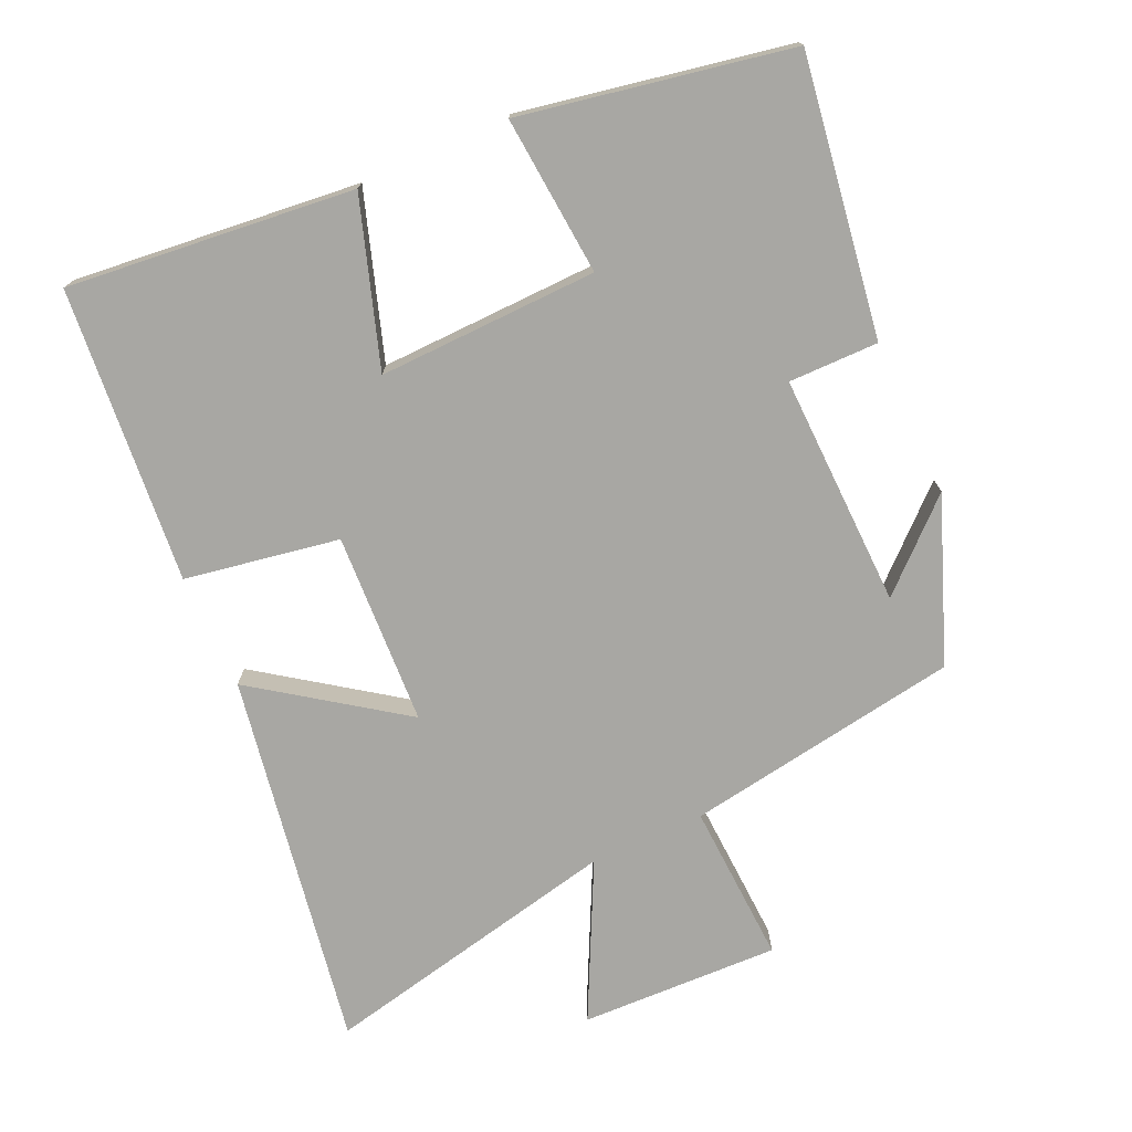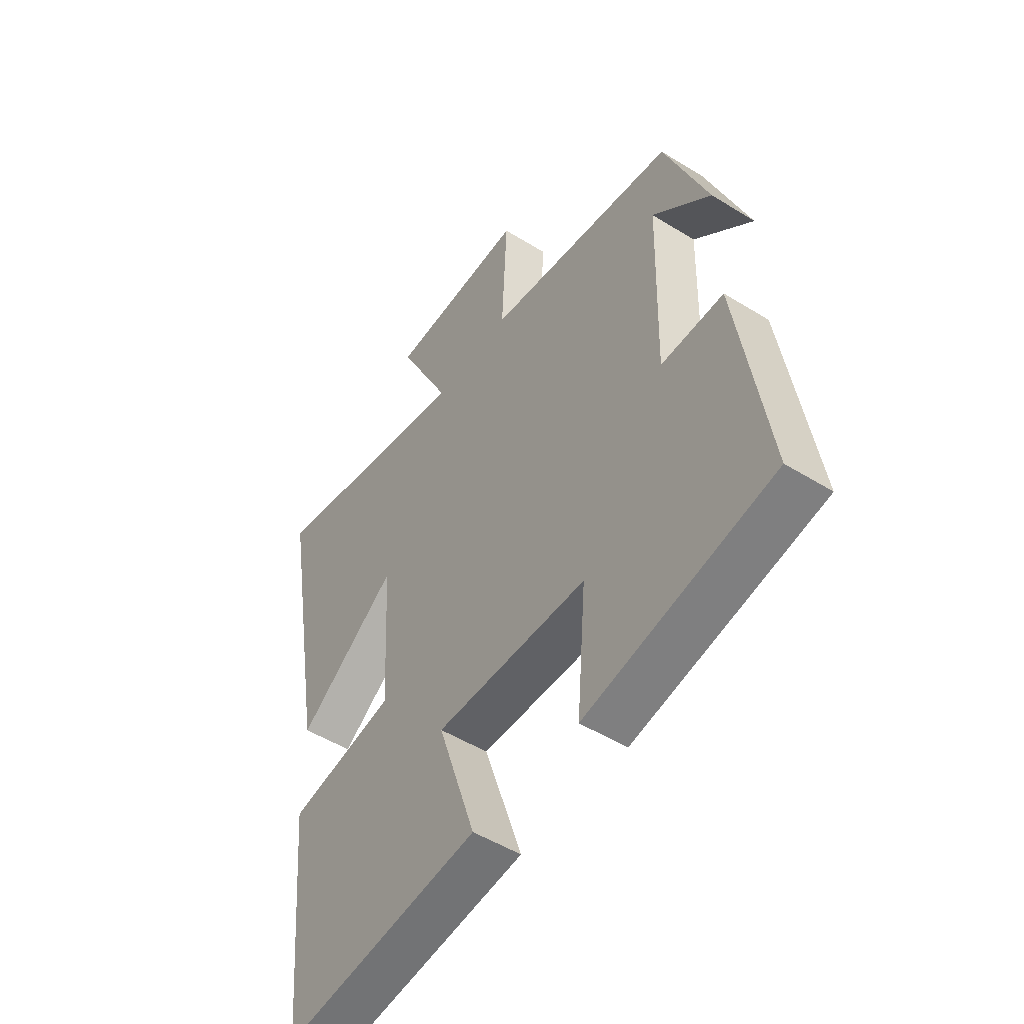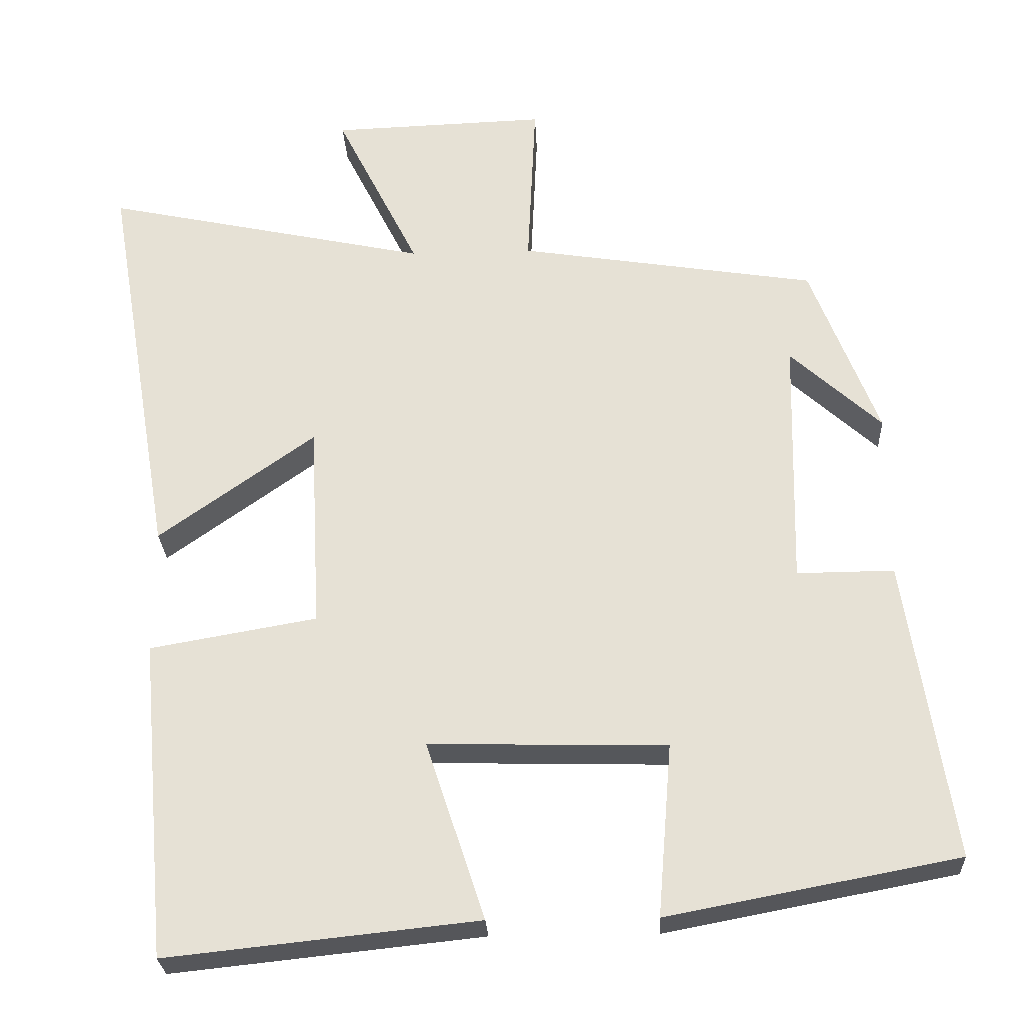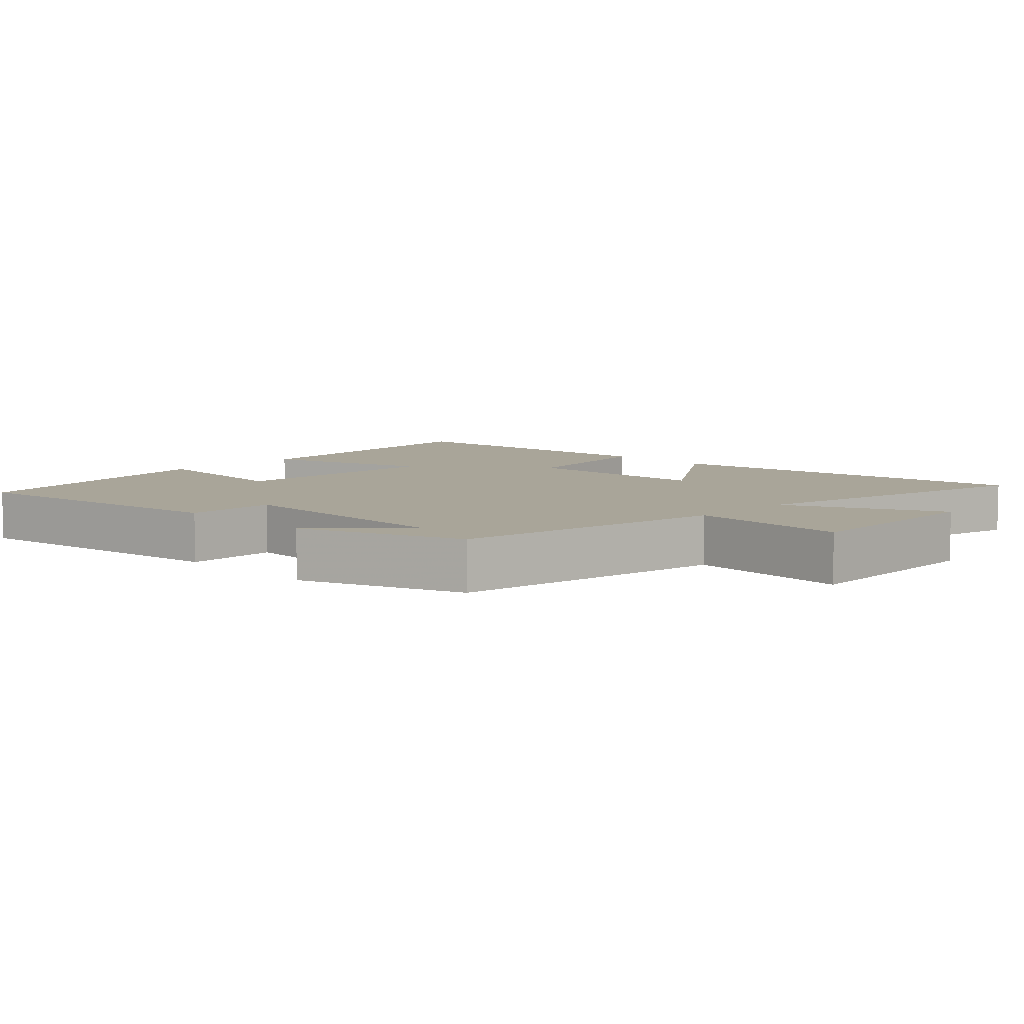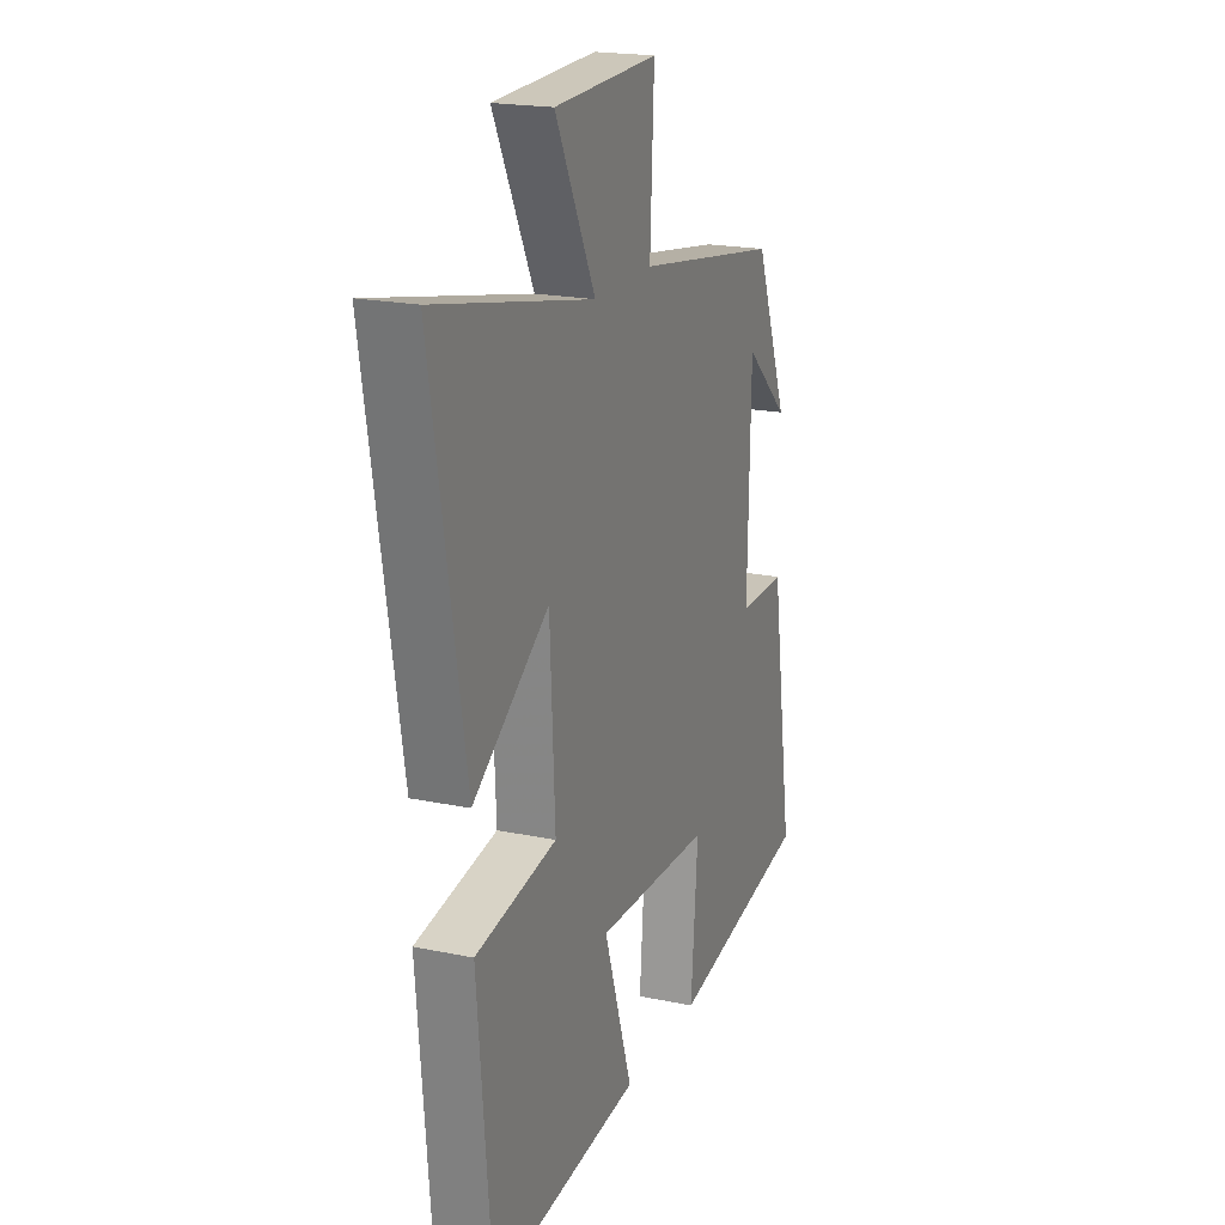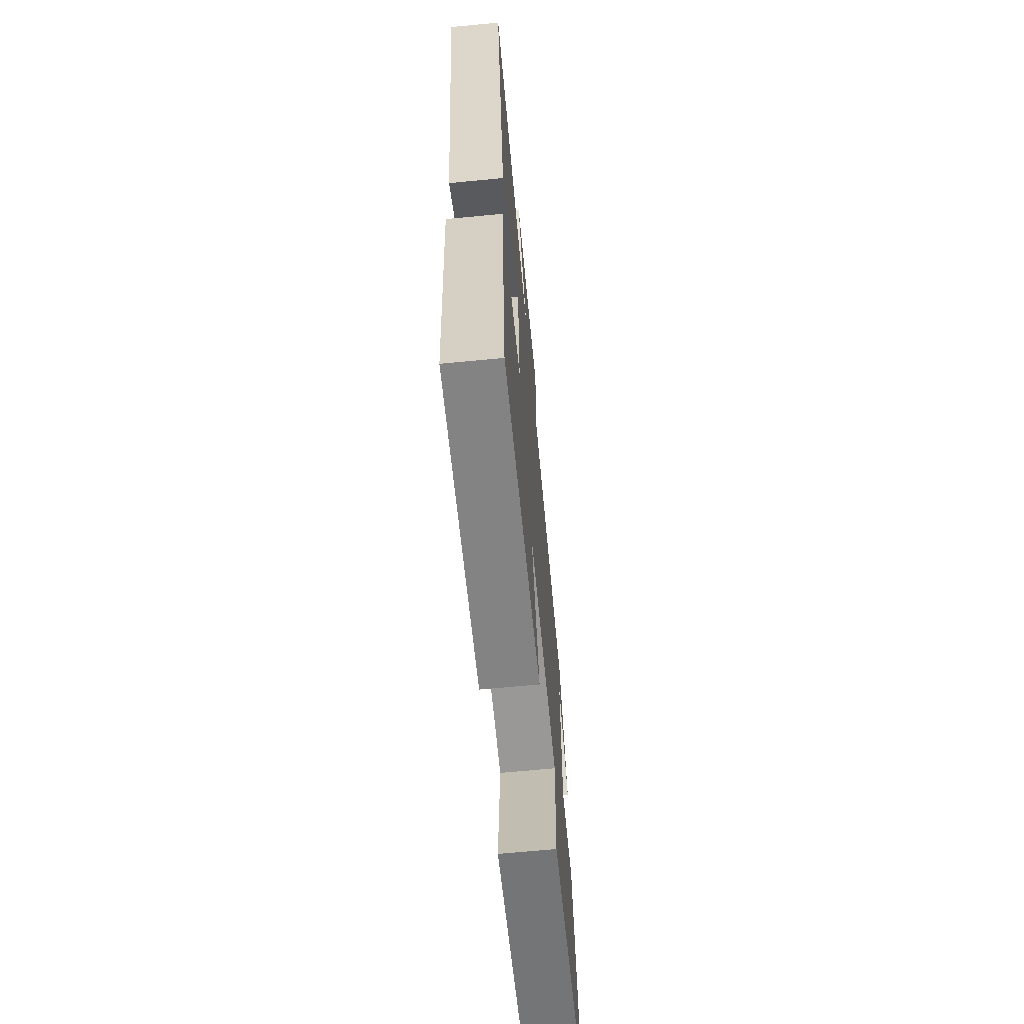
<metadata>
{"format":"obj","ext":"obj","renderer":"f3d","projection":"perspective","resolution":1024,"background":"white","views":[{"elev":-74.5,"azim":-155.5,"up":"+Y"},{"elev":-50.5,"azim":-124.2,"up":"+Z"},{"elev":-26.8,"azim":-177.3,"up":"+Z"},{"elev":7.4,"azim":-44.9,"up":"+Y"},{"elev":19.8,"azim":111.2,"up":"+Z"},{"elev":-67.1,"azim":95.5,"up":"+Z"}]}
</metadata>
<code>
v -0.409 0.07 0.437
v -0.01 0.07 0.5
v -0.021 0.07 0.732
v 0.267 0.07 0.722
v 0.156 0.07 0.5
v 0.592 0.07 0.593
v 0.5 0.07 0.051
v 0.291 0.07 0.2
v 0.277 0.07 -0.078
v 0.5 0.07 -0.117
v 0.462 0.07 -0.544
v 0.047 0.07 -0.5
v 0.126 0.07 -0.261
v -0.192 0.07 -0.269
v -0.173 0.07 -0.5
v -0.562 0.07 -0.426
v -0.5 0.07 -0.024
v -0.37 0.07 -0.025
v -0.378 0.07 0.313
v -0.5 0.07 0.202
v -0.409 0 0.437
v -0.01 0 0.5
v -0.021 0 0.732
v 0.267 0 0.722
v 0.156 0 0.5
v 0.592 0 0.593
v 0.5 0 0.051
v 0.291 0 0.2
v 0.277 0 -0.078
v 0.5 0 -0.117
v 0.462 0 -0.544
v 0.047 0 -0.5
v 0.126 0 -0.261
v -0.192 0 -0.269
v -0.173 0 -0.5
v -0.562 0 -0.426
v -0.5 0 -0.024
v -0.37 0 -0.025
v -0.378 0 0.313
v -0.5 0 0.202
f 19 20 1
f 16 17 18
f 15 16 18
f 14 15 18
f 13 14 18 19
f 11 12 13
f 10 11 13
f 9 10 13
f 19 1 2
f 13 19 2
f 9 13 2
f 8 9 2
f 5 6 7 8
f 2 3 4 5
f 2 5 8
f 21 40 39
f 38 37 36
f 38 36 35
f 38 35 34
f 39 38 34 33
f 33 32 31
f 33 31 30
f 33 30 29
f 22 21 39
f 22 39 33
f 22 33 29
f 22 29 28
f 28 27 26 25
f 25 24 23 22
f 28 25 22
f 1 21 22 2
f 2 22 23 3
f 3 23 24 4
f 4 24 25 5
f 5 25 26 6
f 6 26 27 7
f 7 27 28 8
f 8 28 29 9
f 9 29 30 10
f 10 30 31 11
f 11 31 32 12
f 12 32 33 13
f 13 33 34 14
f 14 34 35 15
f 15 35 36 16
f 16 36 37 17
f 17 37 38 18
f 18 38 39 19
f 19 39 40 20
f 20 40 21 1

</code>
